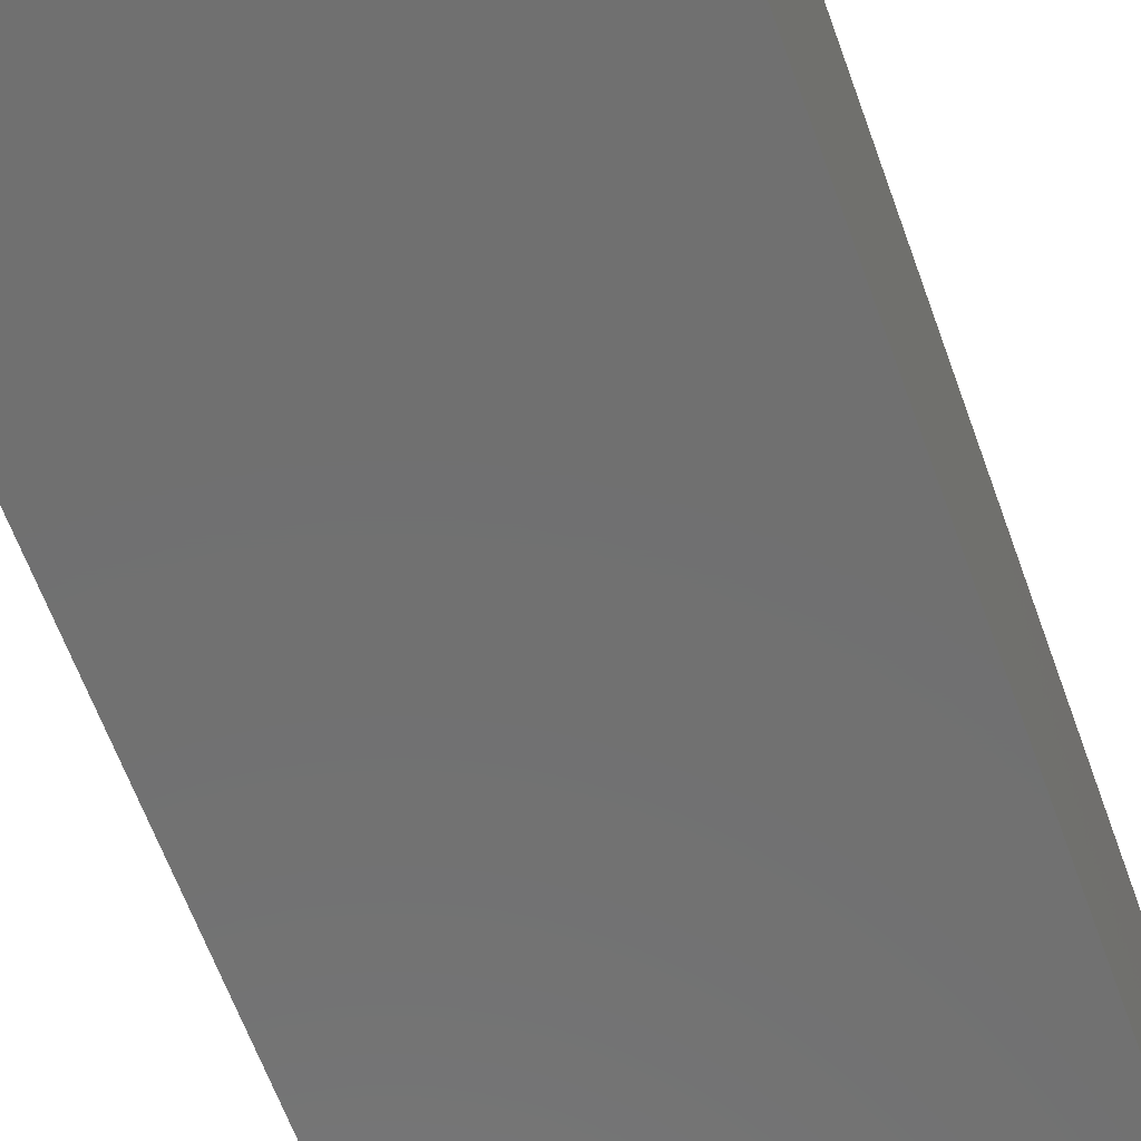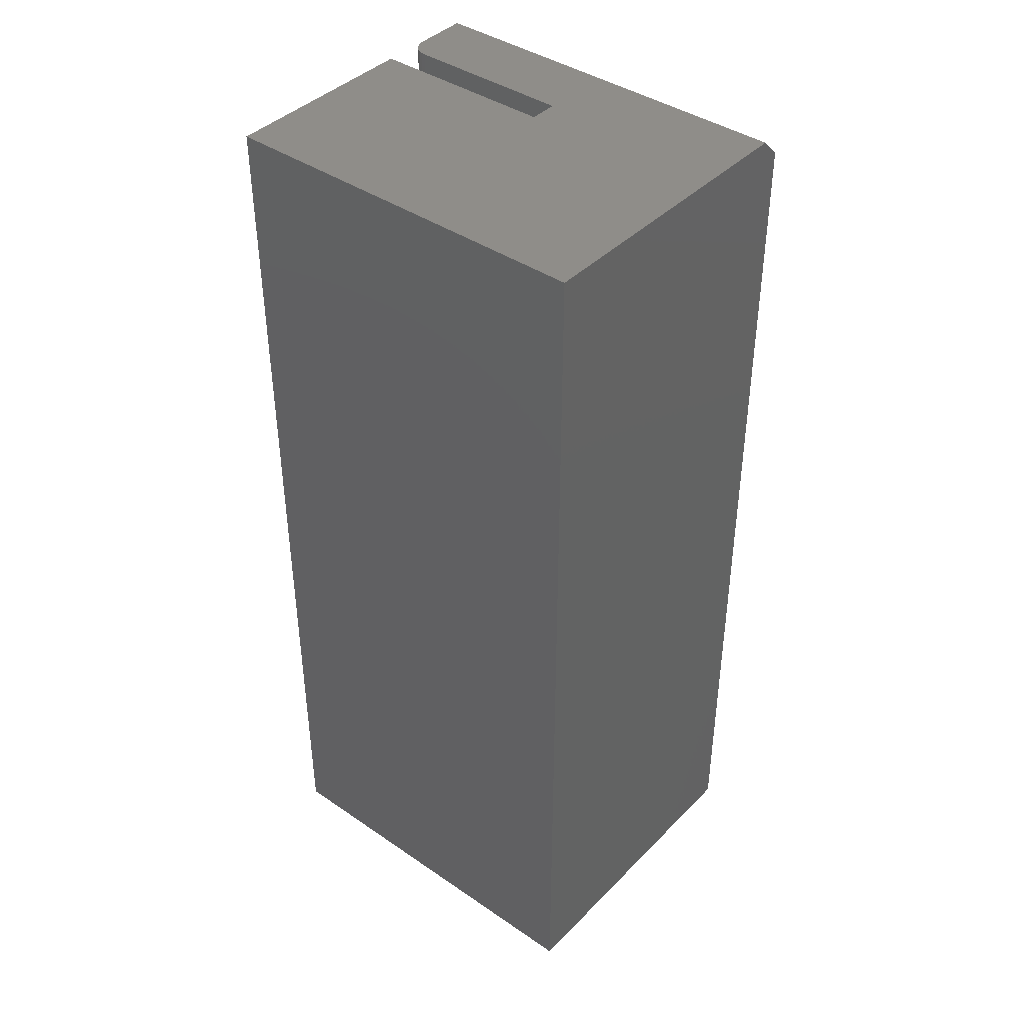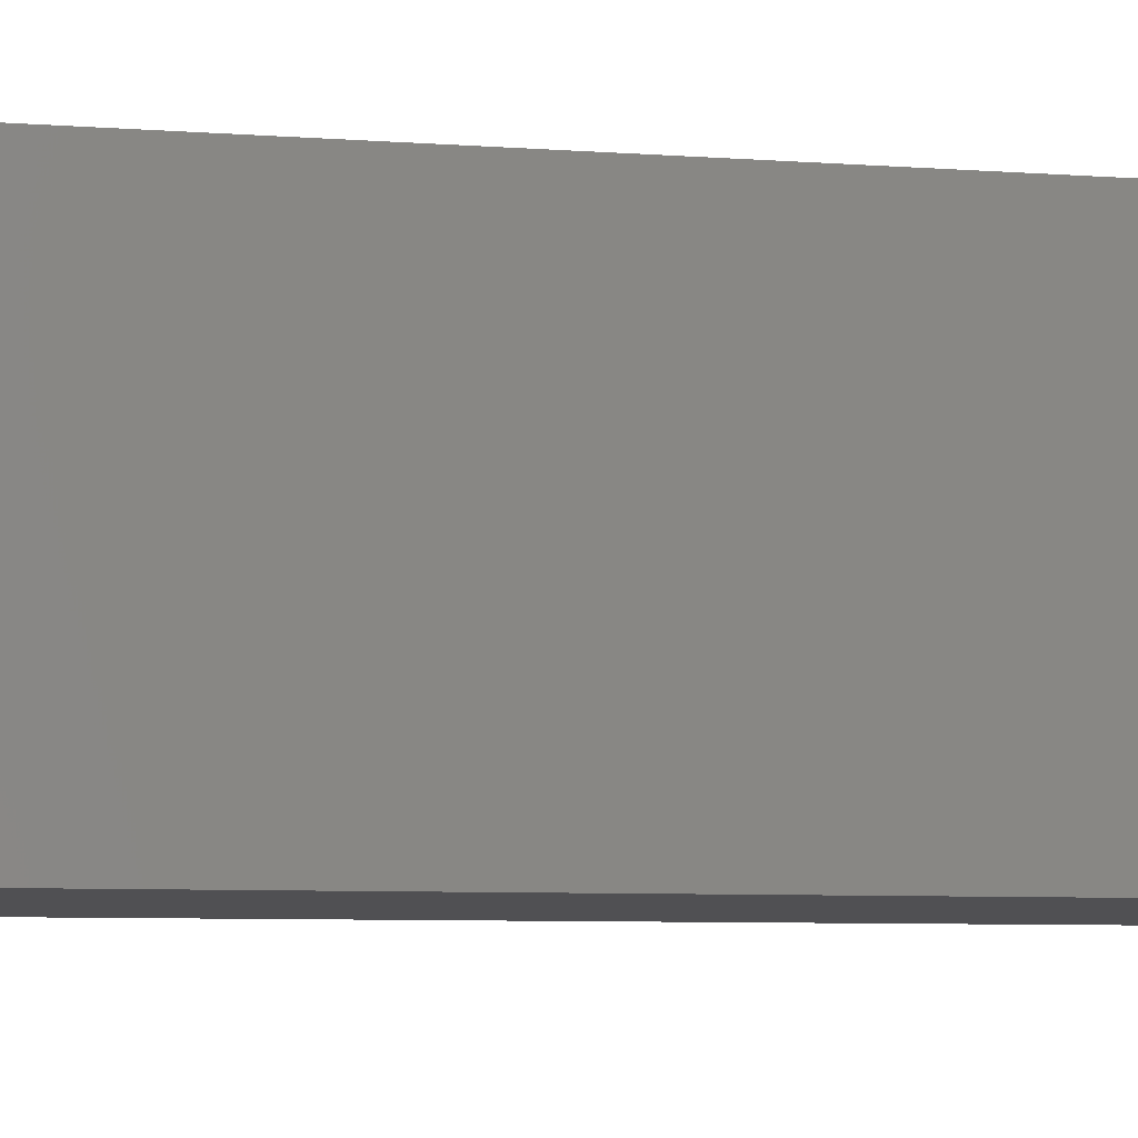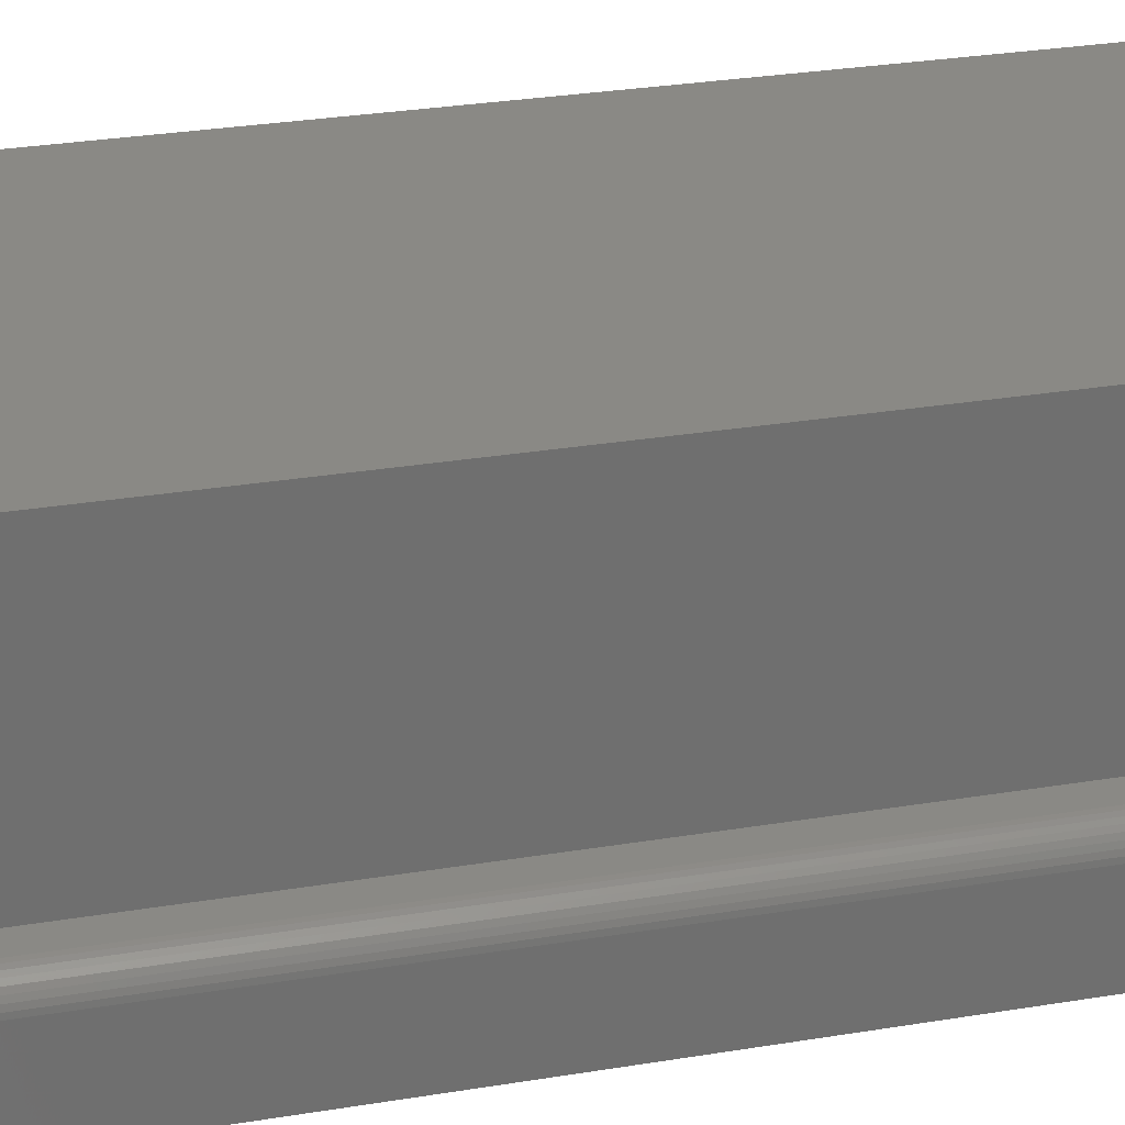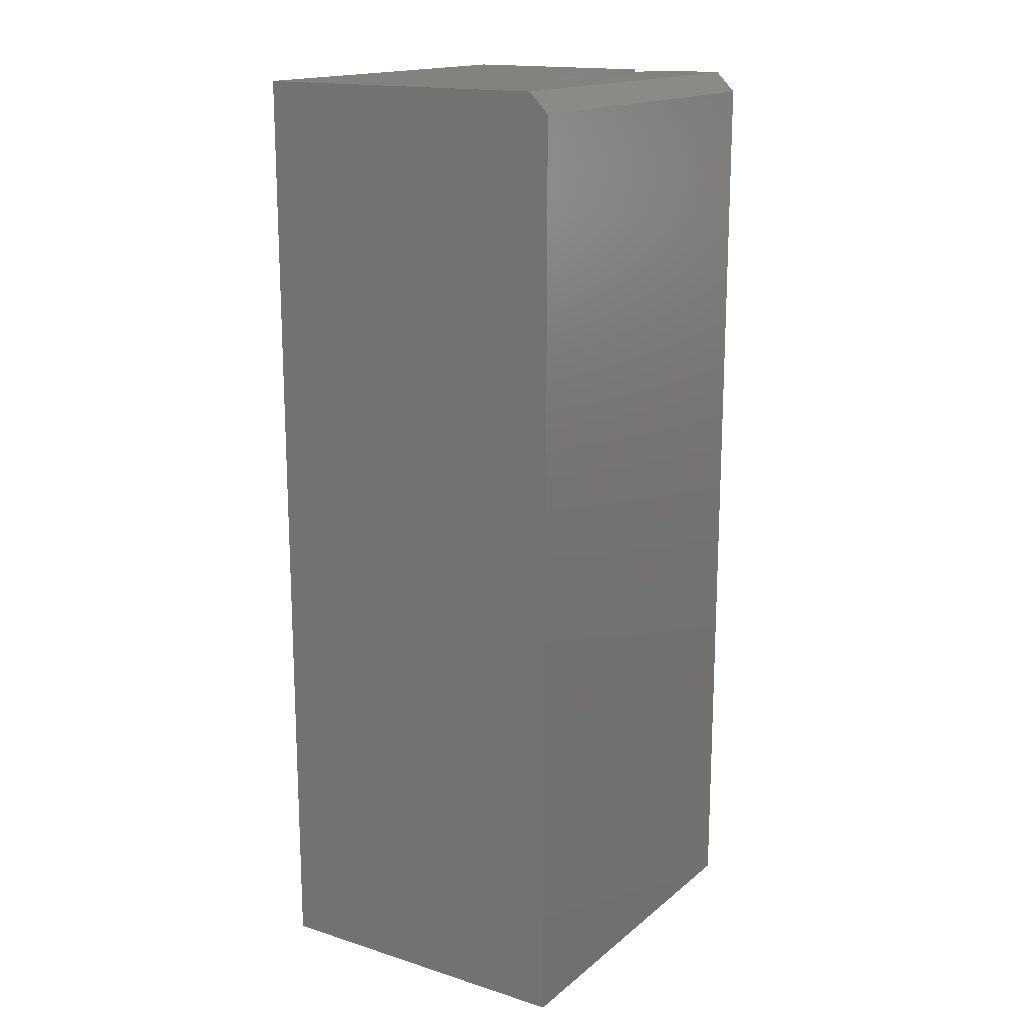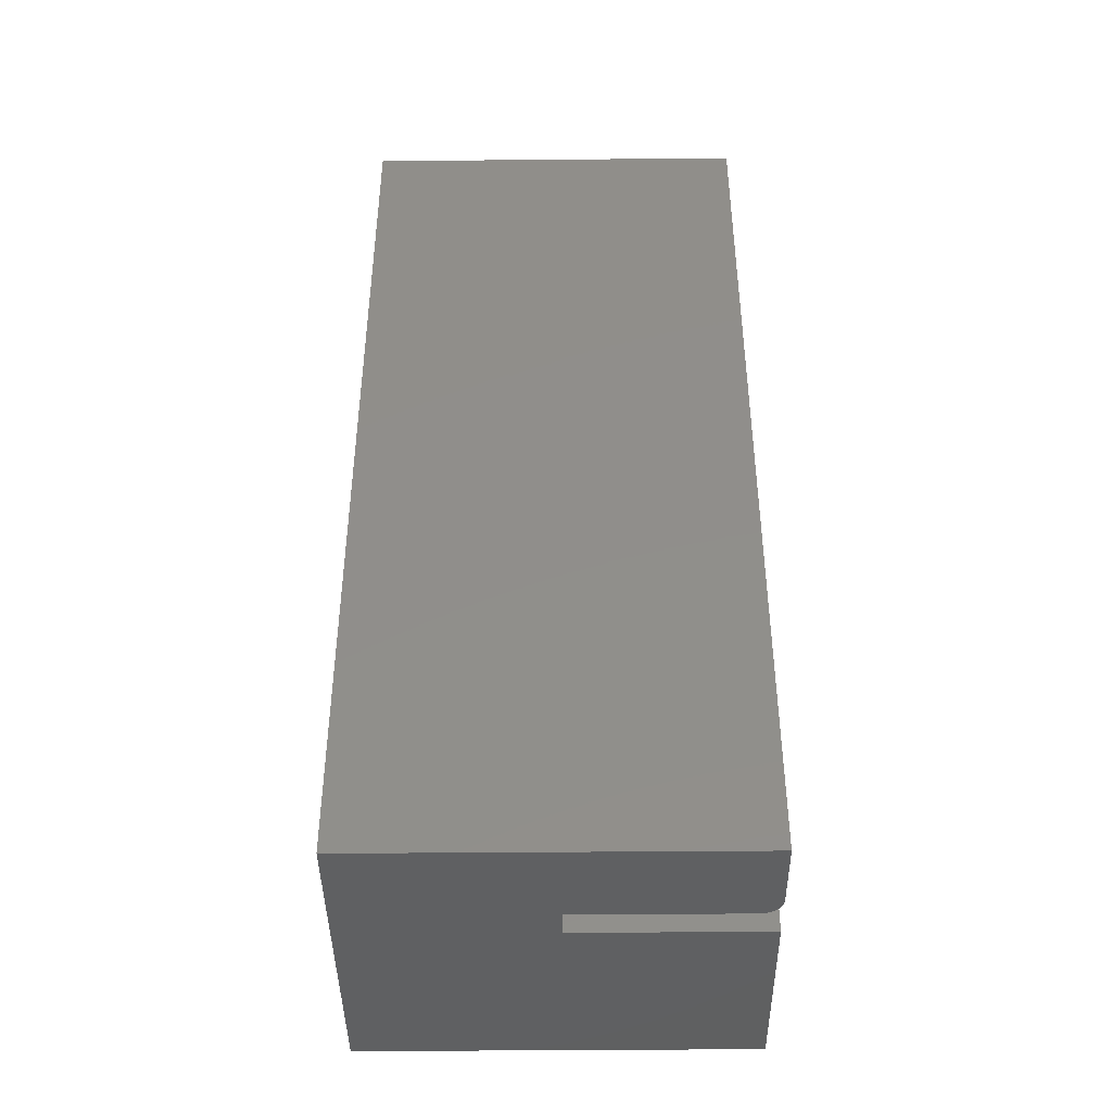
<metadata>
{"format":"stl","ext":"stl","renderer":"f3d","projection":"perspective","resolution":1024,"background":"white","views":[{"elev":-62.1,"azim":-160.4,"up":"+Y"},{"elev":41.1,"azim":-140.3,"up":"+Z"},{"elev":-6.4,"azim":-103.3,"up":"+Y"},{"elev":28.3,"azim":75.8,"up":"+Y"},{"elev":16.4,"azim":-57.4,"up":"+Z"},{"elev":-42.5,"azim":0.6,"up":"+Z"}]}
</metadata>
<code>
# stl→obj: 34 verts, 64 faces
v 0.08594 -0.05905 0.75
v -0.2188 -0.1016 0.75
v 0.08594 -0.1016 0.75
v 0.08136 -0.048 0.75
v 0.07899 -0.04605 0.75
v 0.07629 -0.04461 0.75
v 0.07336 -0.04372 0.75
v 0.07031 -0.04342 0.75
v -0.0616 -0.04342 0.75
v -0.0616 -0.02097 0.75
v -0.2188 0.1394 0.75
v 0.08564 -0.056 0.75
v 0.08475 -0.05307 0.75
v 0.0833 -0.05037 0.75
v 0.08594 -0.02097 0.75
v 0.08594 0.1394 0.75
v 0.08594 -0.1172 0
v 0.08594 -0.05905 0
v 0.08594 -0.1172 0.7344
v -0.2188 -0.1172 0
v 0.08136 -0.048 0
v 0.07031 -0.04342 0
v 0.07336 -0.04372 0
v 0.07629 -0.04461 0
v 0.07899 -0.04605 0
v -0.0616 -0.04342 0
v 0.0833 -0.05037 0
v 0.08475 -0.05307 0
v 0.08564 -0.056 0
v -0.2188 0.1394 0
v -0.0616 -0.02097 0
v 0.08594 -0.02097 0
v 0.08594 0.1394 0
v -0.2188 -0.1172 0.7344
f 1 2 3
f 4 5 6
f 4 6 7
f 4 7 8
f 9 10 11
f 9 11 2
f 9 2 1
f 9 1 12
f 9 12 13
f 9 13 14
f 9 14 4
f 9 4 8
f 10 15 11
f 11 15 16
f 17 18 19
f 19 18 1
f 19 1 3
f 17 20 18
f 21 22 23
f 21 23 24
f 21 24 25
f 26 22 21
f 26 21 27
f 26 27 28
f 26 28 29
f 26 29 18
f 26 18 20
f 26 20 30
f 26 30 31
f 31 30 32
f 32 30 33
f 22 26 8
f 8 26 9
f 22 8 23
f 23 8 7
f 23 7 24
f 24 7 6
f 24 6 25
f 25 6 5
f 25 5 21
f 21 5 4
f 21 4 27
f 27 4 14
f 27 14 28
f 28 14 13
f 28 13 29
f 29 13 12
f 29 12 18
f 18 12 1
f 30 20 11
f 11 20 34
f 11 34 2
f 20 17 34
f 34 17 19
f 2 34 3
f 3 34 19
f 33 30 16
f 16 30 11
f 32 33 15
f 15 33 16
f 31 32 10
f 10 32 15
f 26 31 9
f 9 31 10

</code>
